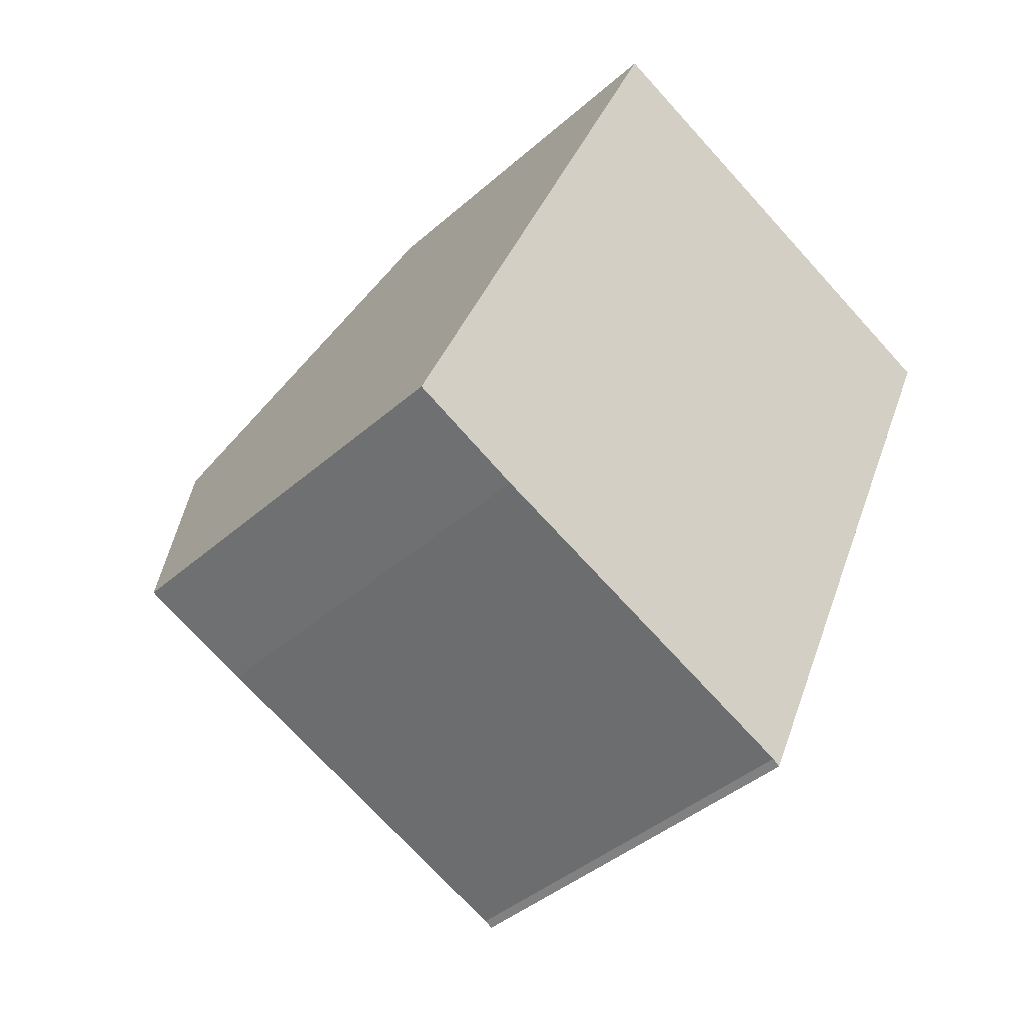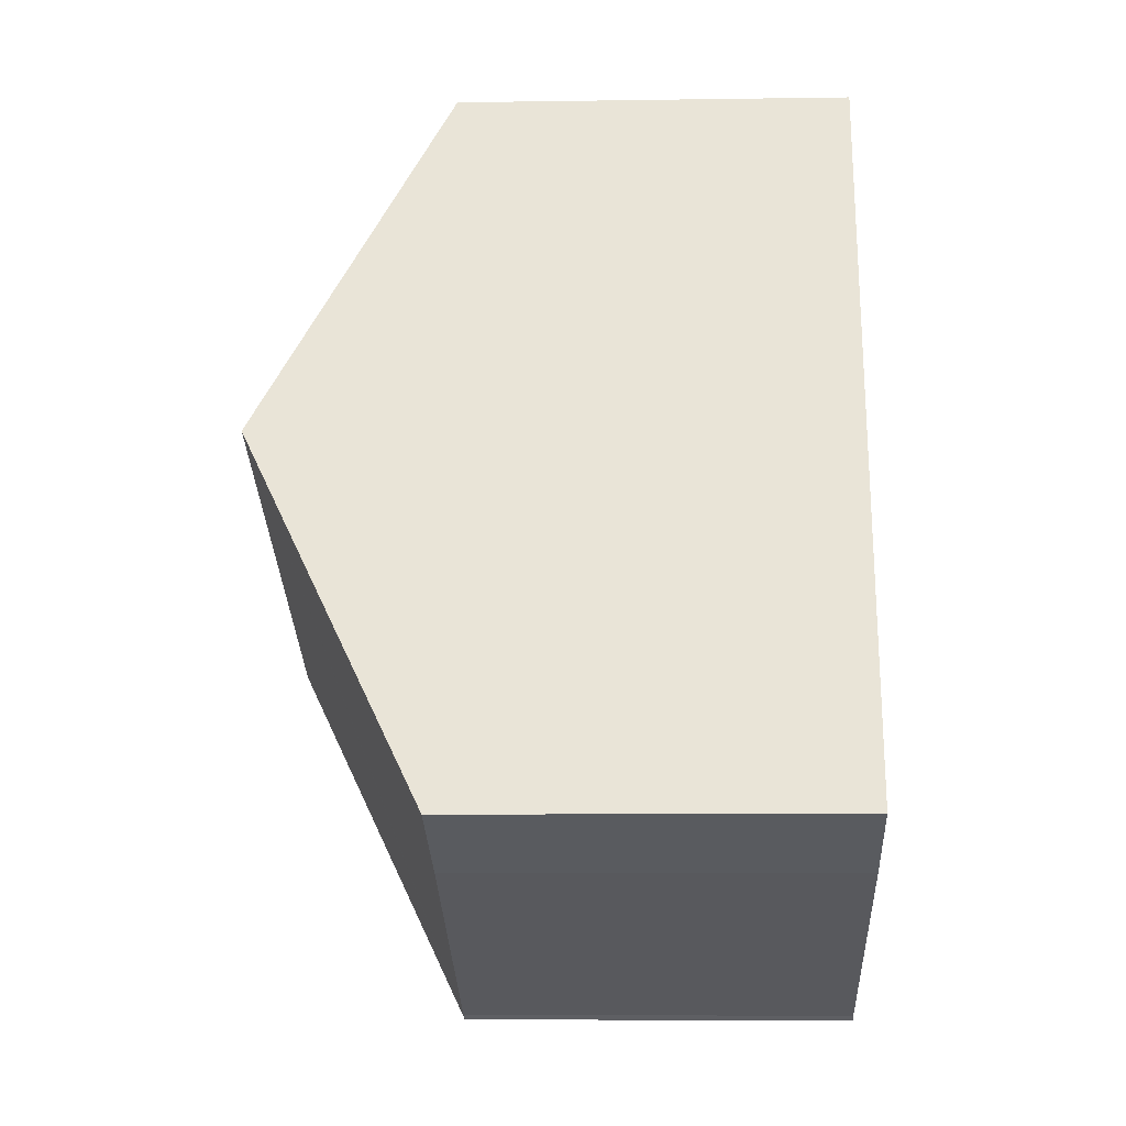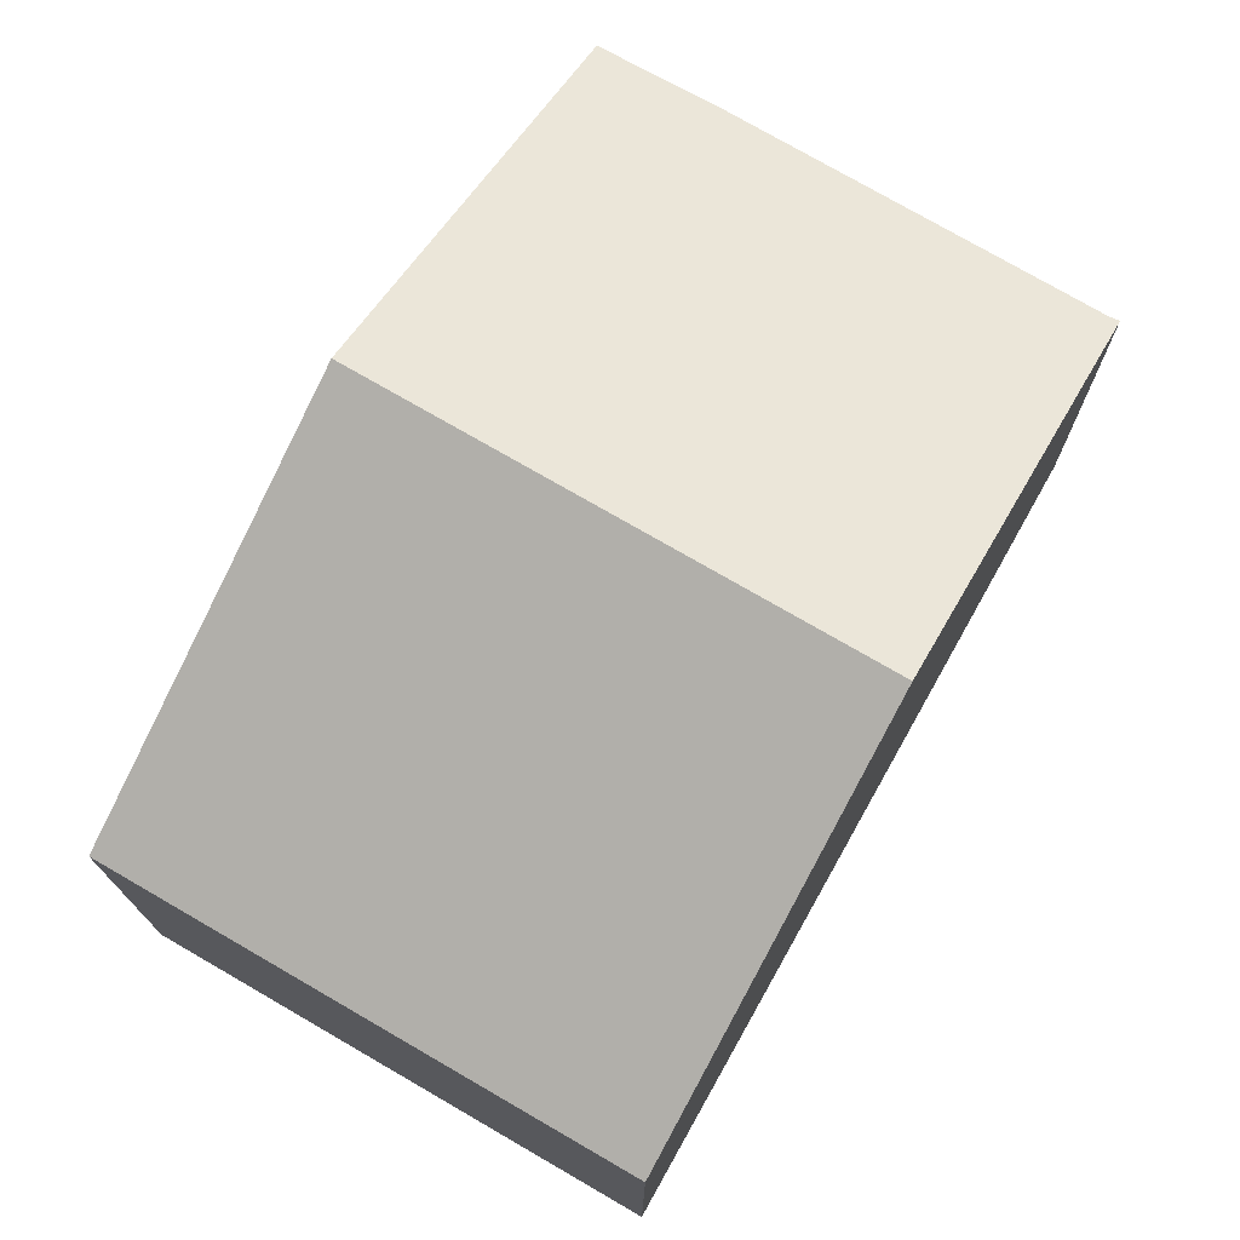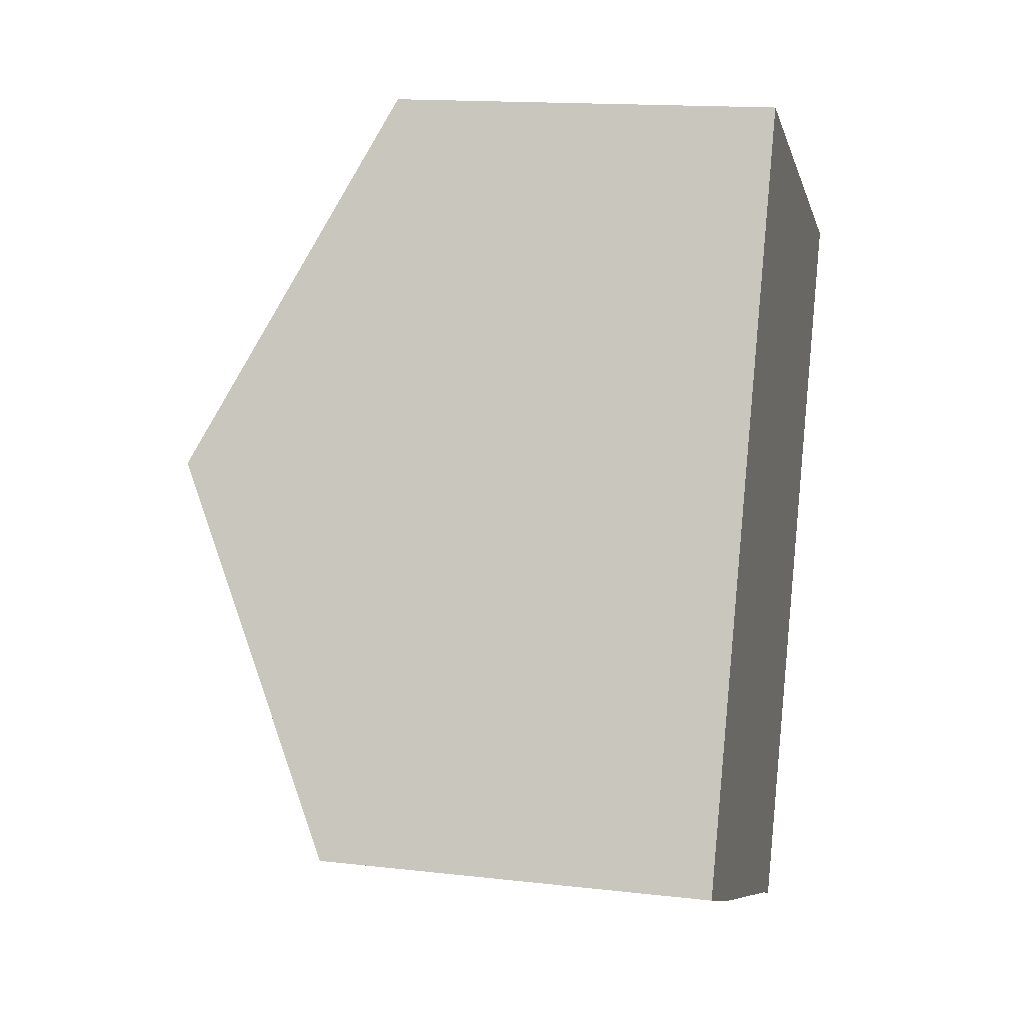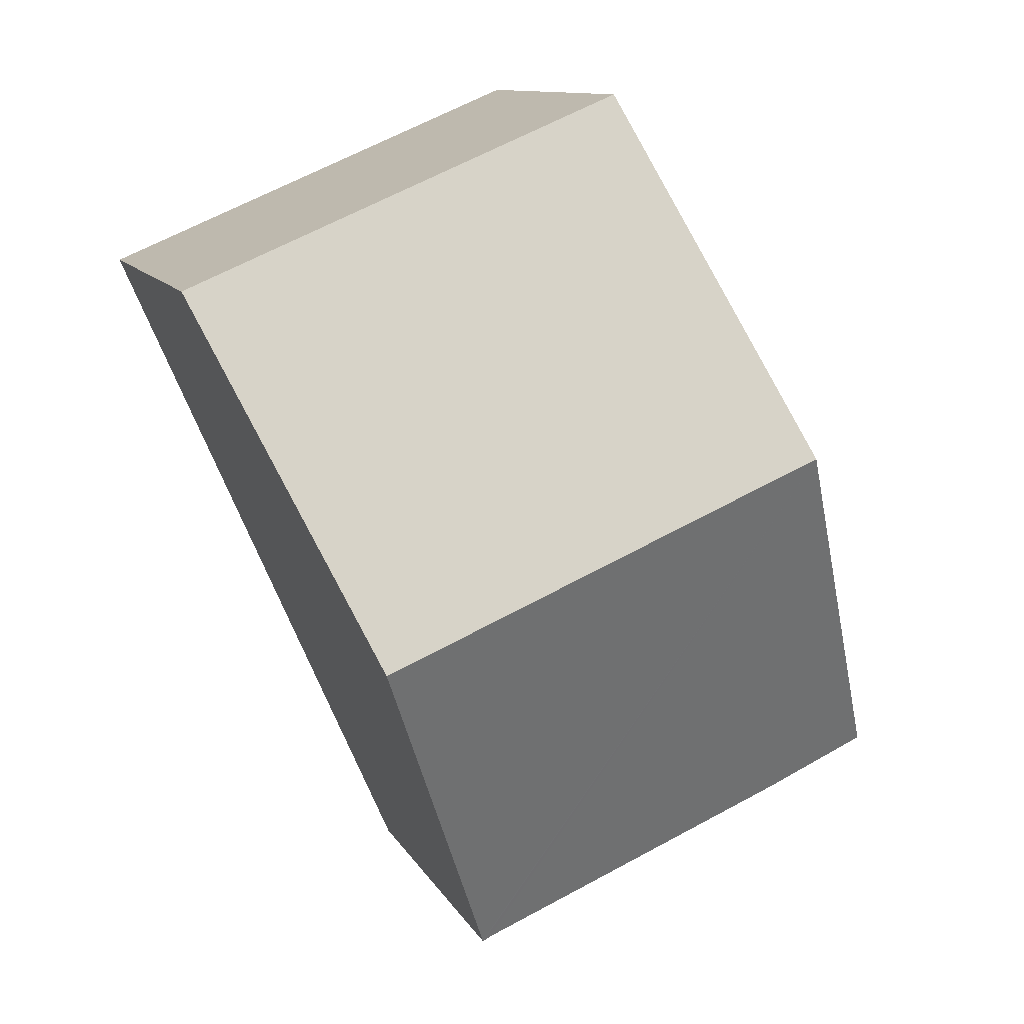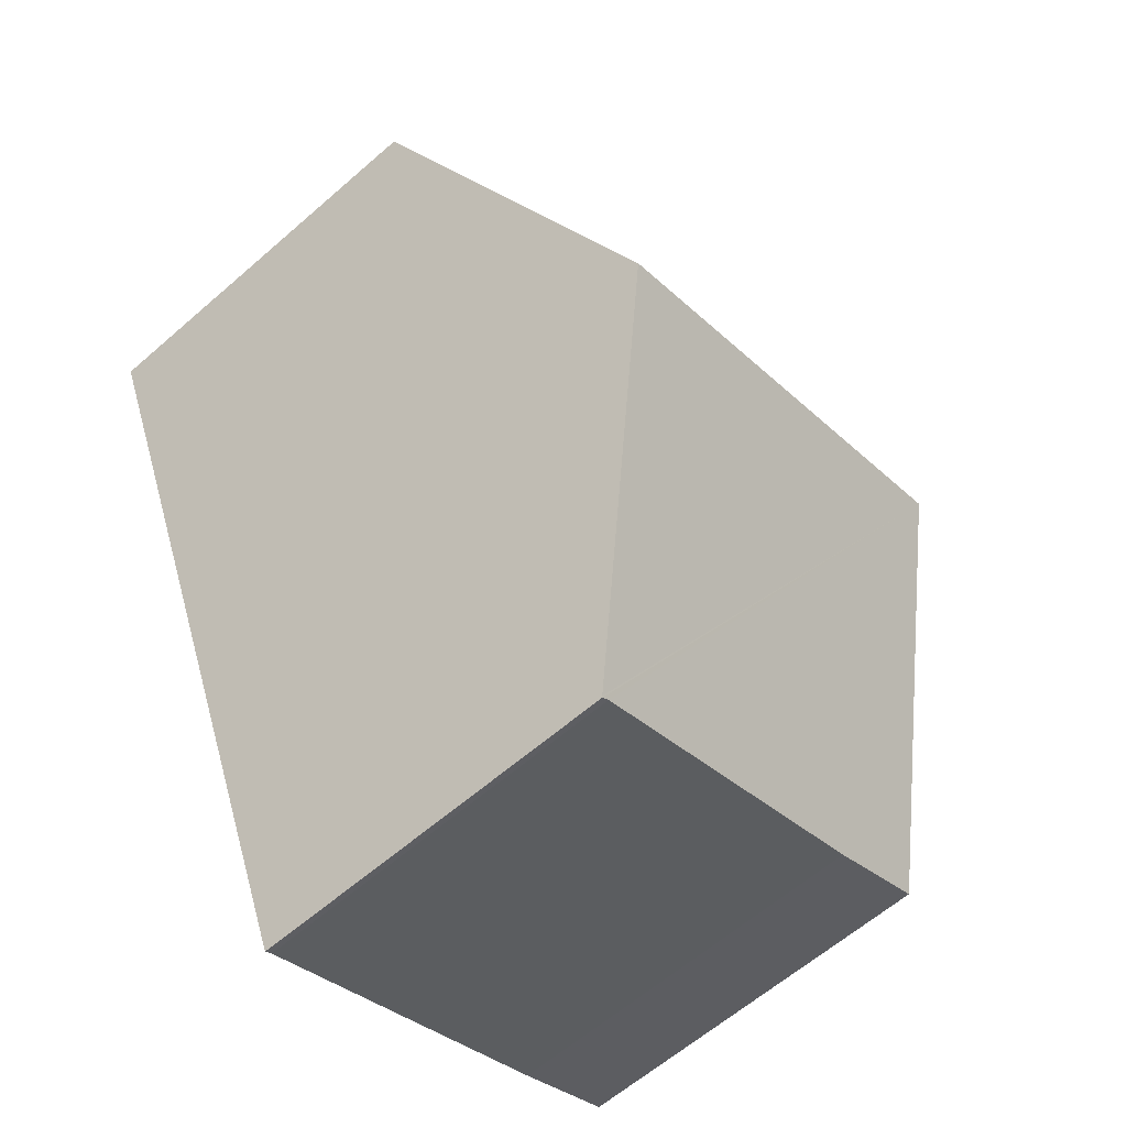
<metadata>
{"format":"obj","ext":"obj","renderer":"f3d","projection":"perspective","resolution":1024,"background":"white","views":[{"elev":-41.2,"azim":-43.2,"up":"+Z"},{"elev":-7.7,"azim":-87.6,"up":"+Z"},{"elev":75.4,"azim":52.7,"up":"+Y"},{"elev":15.2,"azim":-76.3,"up":"+Z"},{"elev":11.1,"azim":161.6,"up":"+Z"},{"elev":-61.9,"azim":131.5,"up":"+Z"}]}
</metadata>
<code>
v  11.09 10.6 3.137
v  5.56 7.187 13.25
v  13.96 7.187 9.752
v  2.771 10.6 6.604
v  8.224 7.189 -3.474
v  8.212 7.175 -3.502
v  8.075 7.189 -3.412
v  1.959 7.179 -0.886
v  0 7.209 4.414e-16
v  8.075 2.089e-16 -3.412
v  8.212 2.144e-16 -3.502
v  0 0 0
v  1.959 5.425e-17 -0.886
v  2.771 -4.044e-16 6.604
v  5.56 -8.114e-16 13.25
v  13.96 -5.971e-16 9.752
v  11.09 -1.921e-16 3.137
v  8.224 2.127e-16 -3.474
g defaultobject
f 1 2 3
f 2 1 4
f 5 4 1
f 4 5 6
f 4 6 7
f 4 7 8
f 4 8 9
f 6 10 7
f 10 6 11
f 12 9 8
f 10 8 7
f 8 10 13
f 12 8 13
f 12 4 9
f 4 12 2
f 2 12 14
f 2 14 15
f 15 3 2
f 3 15 16
f 16 1 3
f 1 16 17
f 1 17 5
f 5 17 18
f 5 18 6
f 6 18 11
f 13 14 12
f 14 13 15
f 15 13 16
f 16 13 10
f 16 10 18
f 18 10 11
f 16 18 17

</code>
